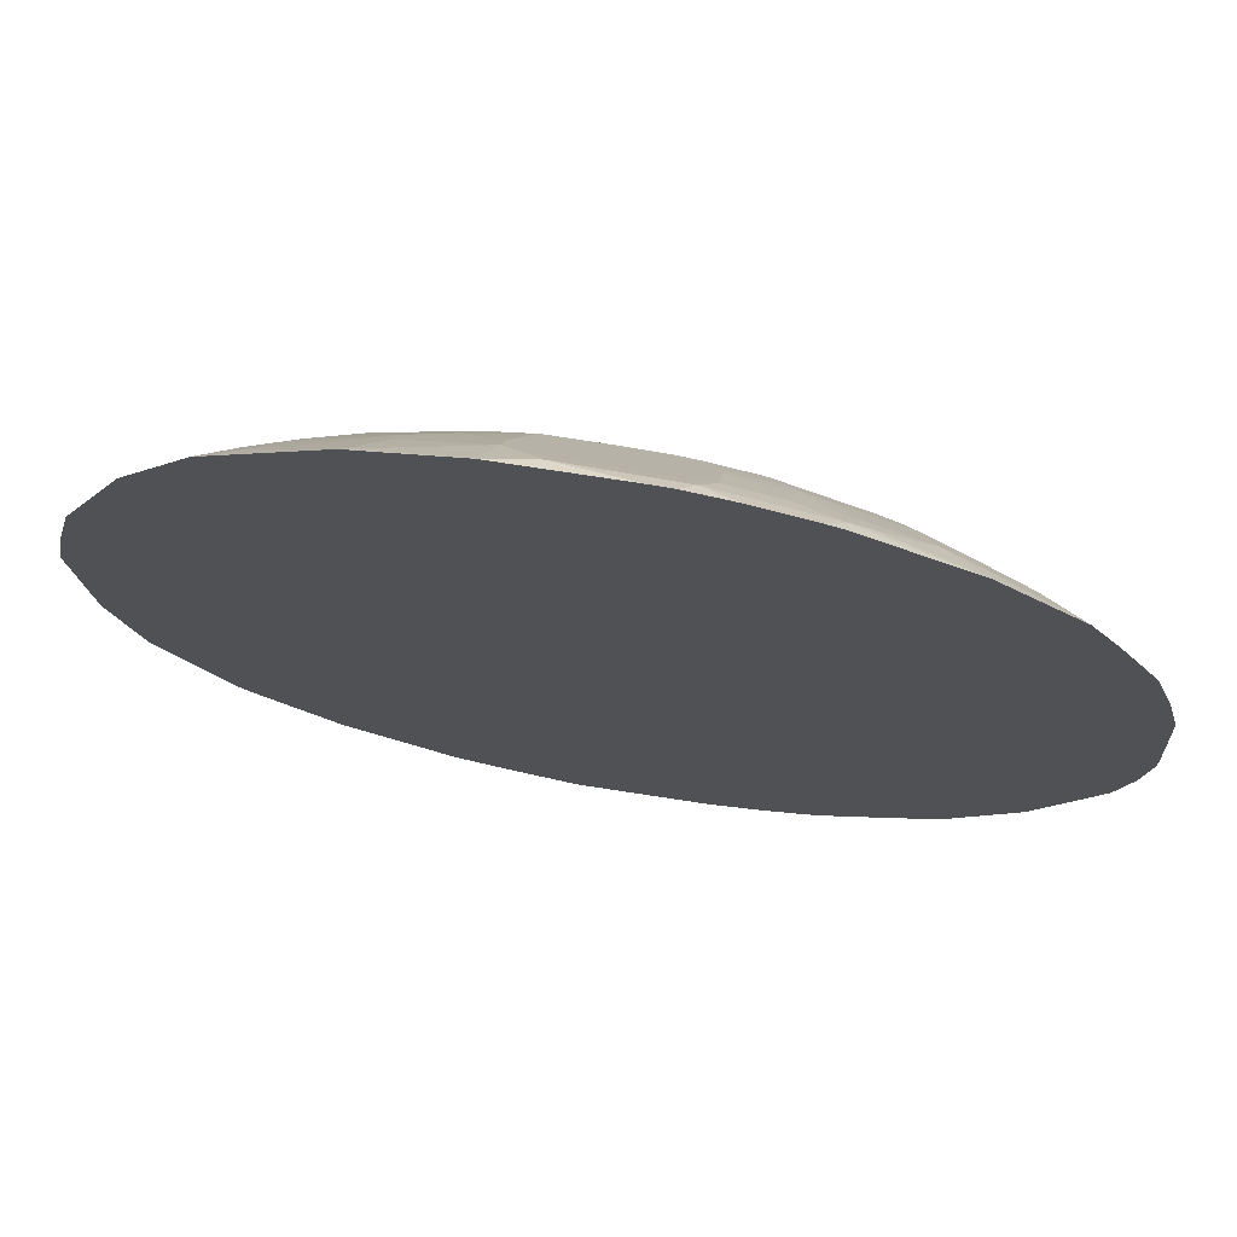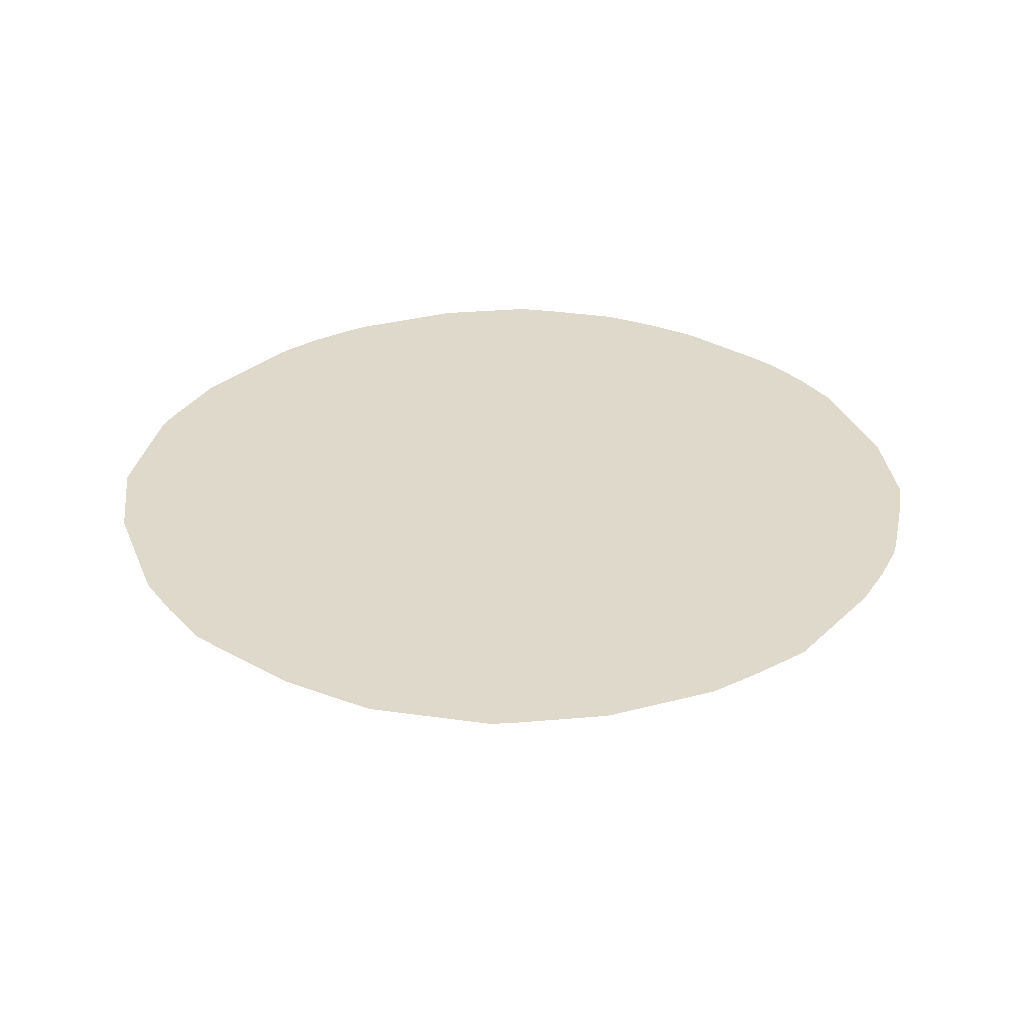
<metadata>
{"format":"obj","ext":"obj","renderer":"f3d","projection":"perspective","resolution":1024,"background":"white","views":[{"elev":73.4,"azim":-170.0,"up":"+Z"},{"elev":32.3,"azim":133.3,"up":"+Y"}]}
</metadata>
<code>
v 0.05677 -0.3866 -0.7227
v 0.1607 -0.3866 -0.7018
v 0.08322 -0.4023 -0.6935
v 0.05198 -0.3902 -0.7179
v -0.08322 -0.4023 -0.6935
v -0.1455 -0.3866 -0.7042
v 0.244 -0.3866 -0.681
v 0.156 -0.3902 -0.697
v 0.09363 -0.411 -0.6762
v 0.104 -0.43 -0.6381
v 0.104 -0.4647 -0.5687
v 0.08322 -0.4994 -0.4994
v -0.104 -0.4994 -0.4994
v -0.1247 -0.43 -0.6381
v -0.1247 -0.4231 -0.6519
v -0.2288 -0.3866 -0.6834
v 0.2857 -0.3866 -0.6602
v 0.2705 -0.4032 -0.645
v 0.2392 -0.3902 -0.6762
v 0.1143 -0.4318 -0.6346
v 0.1976 -0.4318 -0.6138
v 0.1143 -0.4734 -0.5513
v 0.09363 -0.4942 -0.5098
v 0.1664 -0.4994 -0.4786
v 0.1664 -0.5045 -0.4649
v 0.151 -0.5045 -0.4683
v 0.06957 -0.5045 -0.4857
v 0.04706 -0.5045 -0.4891
v -0.02075 -0.5045 -0.4891
v -0.1247 -0.5045 -0.4683
v -0.1872 -0.5045 -0.4475
v -0.1664 -0.4994 -0.4786
v -0.1872 -0.4786 -0.5202
v -0.1247 -0.4578 -0.5825
v -0.1247 -0.4508 -0.5965
v -0.1872 -0.4439 -0.5896
v -0.2497 -0.43 -0.5965
v -0.2497 -0.4231 -0.6102
v -0.2913 -0.3866 -0.6626
v 0.4105 -0.3866 -0.5977
v 0.3121 -0.424 -0.5825
v 0.2705 -0.424 -0.6033
v 0.2601 -0.411 -0.6346
v 0.2601 -0.4318 -0.5929
v 0.1976 -0.4734 -0.5305
v 0.1768 -0.4942 -0.489
v 0.2497 -0.5045 -0.4233
v -0.2288 -0.5045 -0.4266
v -0.2913 -0.4994 -0.4161
v -0.3121 -0.4942 -0.4188
v -0.2705 -0.4526 -0.5436
v -0.2497 -0.4578 -0.5409
v -0.2497 -0.4439 -0.5687
v -0.2705 -0.4318 -0.5852
v -0.3121 -0.3902 -0.6475
v -0.3049 -0.3866 -0.6565
v 0.5353 -0.3866 -0.4938
v 0.4161 -0.4032 -0.5617
v 0.3744 -0.4448 -0.4994
v 0.3017 -0.4318 -0.5721
v 0.2392 -0.4734 -0.5098
v 0.3017 -0.4942 -0.4265
v 0.2913 -0.4994 -0.4161
v 0.3121 -0.5045 -0.3816
v -0.2497 -0.5045 -0.414
v -0.3121 -0.5045 -0.3723
v -0.4161 -0.4994 -0.2913
v -0.4161 -0.4942 -0.3147
v -0.4577 -0.4734 -0.3355
v -0.4786 -0.4526 -0.3771
v -0.4369 -0.4526 -0.4188
v -0.4369 -0.4318 -0.4811
v -0.3744 -0.4526 -0.4811
v -0.3121 -0.4318 -0.5644
v -0.3121 -0.411 -0.606
v -0.4161 -0.3902 -0.5852
v -0.3192 -0.3866 -0.6494
v -0.3121 -0.3866 -0.653
v 0.5561 -0.3866 -0.4729
v 0.4577 -0.424 -0.4786
v 0.4473 -0.4318 -0.4681
v 0.364 -0.4526 -0.489
v 0.3224 -0.4734 -0.4681
v 0.2809 -0.4734 -0.489
v 0.4265 -0.4942 -0.3017
v 0.3816 -0.5045 -0.3121
v -0.3749 -0.5045 -0.3094
v -0.43 -0.4925 -0.2982
v -0.4165 -0.5045 -0.2471
v -0.4786 -0.4994 -0.1664
v -0.4577 -0.4786 -0.3121
v -0.4715 -0.4717 -0.319
v -0.5548 -0.43 -0.3398
v -0.5409 -0.4318 -0.3563
v -0.489 -0.4474 -0.3797
v -0.4681 -0.4266 -0.4629
v -0.4577 -0.4318 -0.4603
v -0.4473 -0.4266 -0.4838
v -0.4786 -0.3902 -0.5436
v -0.4161 -0.411 -0.5436
v -0.4233 -0.3866 -0.5869
v -0.4857 -0.3866 -0.5454
v 0.6602 -0.3866 -0.3064
v 0.5617 -0.4032 -0.4161
v 0.4994 -0.424 -0.4369
v 0.489 -0.4318 -0.4265
v 0.4233 -0.5045 -0.2497
v 0.4161 -0.4994 -0.2913
v 0.489 -0.4526 -0.364
v 0.489 -0.4734 -0.2809
v 0.489 -0.4942 -0.1768
v -0.4508 -0.4925 -0.2565
v -0.4373 -0.5045 -0.2055
v -0.458 -0.5045 -0.1638
v -0.4683 -0.5045 -0.1405
v -0.4994 -0.4994 -0.08322
v -0.5202 -0.4786 -0.1872
v -0.534 -0.4717 -0.1941
v -0.5965 -0.43 -0.2565
v -0.6173 -0.4092 -0.2982
v -0.5513 -0.4266 -0.3588
v -0.5513 -0.4058 -0.4213
v -0.5897 -0.3866 -0.4205
v 0.7018 -0.3866 -0.1607
v 0.645 -0.424 -0.1455
v 0.6554 -0.3902 -0.3017
v 0.6242 -0.4032 -0.3121
v 0.5825 -0.424 -0.3121
v 0.4994 -0.4448 -0.3744
v 0.4441 -0.5045 -0.208
v 0.5721 -0.4318 -0.3017
v 0.5513 -0.4526 -0.2601
v 0.5098 -0.4734 -0.2392
v 0.5098 -0.4942 -0.1143
v 0.4994 -0.4994 -0.104
v 0.4786 -0.4994 -0.1664
v -0.4891 -0.5045 -0.03637
v -0.4994 -0.4994 0.104
v -0.6381 -0.43 -0.1109
v -0.5548 -0.4717 -0.1109
v -0.6589 -0.4092 -0.1941
v -0.6381 -0.4092 -0.2565
v -0.6346 -0.4058 -0.2757
v -0.6138 -0.4058 -0.3172
v -0.5965 -0.3884 -0.4022
v -0.5979 -0.3866 -0.4046
v 0.7042 -0.3866 -0.1455
v 0.6935 -0.4023 -0.08322
v 0.6519 -0.4231 -0.1247
v 0.6346 -0.4318 -0.1351
v 0.5929 -0.4318 -0.2601
v 0.4649 -0.5045 -0.1527
v 0.5617 -0.4448 -0.2705
v 0.5929 -0.4526 -0.1351
v 0.6381 -0.43 -0.1247
v 0.7179 -0.3902 0.05199
v 0.4994 -0.4994 0.08322
v 0.4891 -0.5045 -0.005416
v 0.4857 -0.5045 -0.02793
v -0.4891 -0.5045 0.0313
v -0.4683 -0.5045 0.1354
v -0.4786 -0.4994 0.1664
v -0.5202 -0.4786 0.1872
v -0.5479 -0.4647 0.1941
v -0.6102 -0.4439 0.1318
v -0.6519 -0.4231 0.1318
v -0.6381 -0.43 0.1178
v -0.6658 -0.4162 -0.08322
v -0.6935 -0.4023 -0.07618
v -0.6796 -0.4092 -0.09011
v -0.7042 -0.3866 -0.1488
v -0.6834 -0.3866 -0.2321
v -0.6796 -0.3884 -0.2357
v -0.6173 -0.3884 -0.3607
v -0.6812 -0.3866 -0.2381
v -0.6589 -0.3884 -0.2774
v -0.6187 -0.3866 -0.363
v 0.7227 -0.3866 0.0472
v 0.6762 -0.411 -0.09363
v 0.7042 -0.3866 0.1455
v 0.6935 -0.4023 0.08322
v 0.6381 -0.43 0.104
v 0.5687 -0.4647 0.104
v 0.5409 -0.4786 0.104
v 0.5202 -0.4786 0.1872
v 0.4786 -0.4994 0.1664
v 0.4683 -0.5045 0.1455
v 0.4891 -0.5045 0.04157
v 0.5548 -0.4717 0.104
v -0.4475 -0.5045 0.1977
v -0.489 -0.489 0.1976
v -0.4161 -0.4994 0.2913
v -0.5098 -0.4682 0.2601
v -0.5513 -0.4474 0.2809
v -0.5687 -0.4439 0.2565
v -0.5896 -0.4439 0.1941
v -0.6102 -0.4231 0.2565
v -0.6626 -0.3866 0.2881
v -0.6834 -0.3866 0.2256
v -0.7042 -0.3866 0.1423
v -0.6935 -0.4023 0.09011
v -0.6658 -0.4162 0.08322
v -0.7146 -0.3866 -0.06676
v 0.6834 -0.3866 0.2288
v 0.6519 -0.4023 0.2497
v 0.6519 -0.4231 0.104
v 0.6173 -0.43 0.1872
v 0.5896 -0.4439 0.1872
v 0.5227 -0.4734 0.208
v 0.4577 -0.4786 0.3121
v 0.4188 -0.4942 0.3121
v 0.6381 -0.4092 0.2497
v 0.5965 -0.43 0.2497
v 0.5825 -0.437 0.2497
v 0.5852 -0.4318 0.2705
v 0.4161 -0.4994 0.2913
v 0.4266 -0.5045 0.2288
v -0.4266 -0.5045 0.2394
v -0.4473 -0.489 0.2809
v -0.411 -0.5045 0.2653
v -0.3694 -0.5045 0.3277
v -0.4265 -0.489 0.3224
v -0.489 -0.4682 0.3017
v -0.5721 -0.4266 0.3224
v -0.5929 -0.4266 0.2809
v -0.489 -0.4474 0.3849
v -0.6522 -0.3866 0.3192
v -0.7146 -0.3866 -0.0344
v 0.6774 -0.3866 0.2425
v 0.6268 -0.411 0.2705
v 0.6311 -0.4231 0.1872
v 0.653 -0.3866 0.2913
v 0.5905 -0.3866 0.4161
v 0.5852 -0.3902 0.4161
v 0.4811 -0.4734 0.2913
v 0.4603 -0.4734 0.3328
v 0.4188 -0.4526 0.4369
v 0.3771 -0.4526 0.4786
v 0.3563 -0.4734 0.4369
v 0.3147 -0.4942 0.4161
v 0.2913 -0.4994 0.4161
v 0.3723 -0.5045 0.3121
v 0.4811 -0.4526 0.3744
v 0.4603 -0.4318 0.4577
v 0.5644 -0.4318 0.3121
v 0.414 -0.5045 0.2497
v -0.3277 -0.5045 0.3694
v -0.3224 -0.489 0.4265
v -0.489 -0.4266 0.4473
v -0.5513 -0.4058 0.4265
v -0.6138 -0.4058 0.3224
v -0.5897 -0.3866 0.4233
v 0.5869 -0.3866 0.4233
v 0.5461 -0.4058 0.4265
v 0.5436 -0.411 0.4161
v 0.2938 -0.4734 0.4786
v 0.4394 -0.4318 0.4786
v 0.4421 -0.4266 0.489
v 0.3797 -0.4474 0.489
v 0.2565 -0.4508 0.5548
v 0.273 -0.4526 0.5409
v 0.2982 -0.4925 0.43
v 0.3094 -0.5045 0.3749
v 0.1664 -0.4994 0.4786
v 0.2471 -0.5045 0.4165
v 0.4629 -0.4266 0.4681
v -0.2653 -0.5045 0.411
v -0.2913 -0.4994 0.4161
v -0.3432 -0.4682 0.4681
v -0.3849 -0.4474 0.489
v -0.4681 -0.4266 0.4681
v -0.5481 -0.3866 0.4857
v 0.4829 -0.3866 0.5481
v 0.4213 -0.4058 0.5513
v 0.3172 -0.4266 0.5721
v 0.2757 -0.4474 0.5513
v 0.2982 -0.43 0.5756
v 0.2565 -0.43 0.5965
v 0.1318 -0.4508 0.5965
v 0.1941 -0.4717 0.534
v 0.1872 -0.4786 0.5202
v 0.2705 -0.4786 0.4786
v 0.2565 -0.4925 0.4508
v 0.104 -0.4994 0.4994
v 0.1821 -0.5045 0.4475
v 0.2055 -0.5045 0.4373
v -0.2394 -0.5045 0.4266
v -0.1562 -0.5045 0.4683
v -0.1664 -0.4994 0.4786
v -0.2809 -0.489 0.4473
v -0.3121 -0.4786 0.4577
v -0.3017 -0.4682 0.489
v -0.364 -0.4266 0.5513
v -0.4265 -0.4058 0.5513
v -0.4233 -0.3866 0.5897
v 0.3165 -0.3866 0.6522
v 0.3172 -0.4058 0.6138
v 0.2982 -0.4092 0.6173
v 0.1318 -0.43 0.6381
v 0.2982 -0.3884 0.6589
v 0.1109 -0.4925 0.5132
v 0.01569 -0.5045 0.4891
v 0.1197 -0.5045 0.4683
v -0.08322 -0.4994 0.4994
v -0.05213 -0.5045 0.4891
v -0.1872 -0.4786 0.5202
v -0.1976 -0.489 0.489
v -0.2601 -0.4682 0.5098
v -0.2809 -0.4266 0.5929
v -0.2809 -0.4058 0.6346
v -0.2568 -0.3866 0.673
v -0.2739 -0.3988 0.6485
v 0.3006 -0.3866 0.6603
v 0.1526 -0.3884 0.7004
v 0.1488 -0.3866 0.7042
v 0.07618 -0.4023 0.6935
v 0.08322 -0.4162 0.6658
v -0.09701 -0.43 0.6381
v 0.2945 -0.3866 0.6626
v -0.1109 -0.4647 0.5687
v -0.104 -0.4786 0.5409
v -0.1941 -0.4647 0.5479
v -0.2184 -0.4682 0.5305
v -0.2565 -0.4231 0.6102
v -0.2565 -0.4023 0.6519
v -0.2256 -0.3866 0.6834
v -0.03721 -0.3866 0.7146
v -0.09011 -0.4023 0.6935
v -0.08322 -0.4162 0.6658
v -0.1109 -0.4231 0.6519
v -0.1941 -0.4439 0.5896
v -0.1941 -0.4231 0.6311
v -0.1734 -0.4023 0.6727
v -0.1423 -0.3866 0.7042
v -0.06957 -0.3866 0.7146
f 185 215 209
f 185 213 214
f 186 211 216
f 185 212 213
f 185 208 212
f 185 214 215
f 186 216 217
f 192 218 220
f 191 219 223
f 191 223 193
f 192 220 221
f 192 221 222
f 193 223 194
f 192 223 219
f 185 211 186
f 192 222 223
f 186 217 187
f 185 210 211
f 180 204 181
f 185 209 235
f 169 201 228
f 169 228 203
f 168 201 169
f 169 203 171
f 172 175 173
f 174 176 175
f 174 175 177
f 181 204 205
f 181 205 206
f 181 206 182
f 182 206 231
f 182 231 207
f 182 207 208
f 182 208 183
f 183 208 185
f 183 185 189
f 184 189 185
f 185 235 210
f 194 224 225
f 211 243 244
f 194 223 226
f 211 239 240
f 211 240 241
f 211 241 242
f 211 242 216
f 211 236 243
f 211 244 237
f 212 230 215
f 212 215 213
f 213 215 214
f 215 230 245
f 216 242 246
f 216 246 217
f 221 247 248
f 221 248 222
f 168 202 201
f 222 271 249
f 222 248 271
f 211 238 239
f 194 225 195
f 211 237 238
f 210 235 236
f 194 226 224
f 195 225 197
f 197 227 198
f 197 225 227
f 200 228 201
f 204 229 205
f 205 230 212
f 205 212 231
f 205 231 206
f 205 229 232
f 205 232 233
f 205 233 234
f 205 234 230
f 207 231 212
f 207 212 208
f 209 215 245
f 209 245 235
f 210 236 211
f 167 201 202
f 138 162 163
f 166 200 201
f 138 190 162
f 138 163 164
f 138 164 165
f 138 165 166
f 138 166 167
f 139 167 202
f 139 202 168
f 139 168 169
f 139 169 170
f 139 170 141
f 139 141 140
f 141 170 169
f 141 169 171
f 141 171 172
f 141 172 173
f 141 173 142
f 142 173 143
f 138 161 190
f 143 174 145
f 138 160 161
f 135 159 152
f 126 128 127
f 222 249 226
f 128 131 129
f 130 136 152
f 131 151 153
f 131 153 132
f 132 153 151
f 132 151 150
f 132 150 154
f 134 154 150
f 134 150 155
f 134 155 135
f 135 155 156
f 135 156 157
f 135 157 188
f 135 188 158
f 135 158 159
f 135 152 136
f 166 201 167
f 143 145 144
f 143 175 176
f 162 191 163
f 162 190 218
f 162 218 192
f 162 192 219
f 162 219 191
f 163 191 193
f 163 193 194
f 163 194 195
f 163 195 164
f 164 195 196
f 164 196 166
f 164 166 165
f 166 196 195
f 166 195 197
f 166 197 198
f 166 198 199
f 166 199 200
f 157 189 184
f 143 173 175
f 157 183 189
f 157 186 187
f 143 176 174
f 145 174 177
f 145 177 146
f 147 178 148
f 148 178 156
f 148 156 179
f 148 179 150
f 148 150 149
f 150 179 155
f 155 179 156
f 156 178 180
f 156 180 181
f 156 181 182
f 156 182 183
f 156 183 157
f 157 184 185
f 157 185 186
f 157 187 188
f 222 226 223
f 299 316 317
f 224 250 251
f 288 304 289
f 289 306 307
f 289 304 306
f 290 307 308
f 290 308 292
f 292 308 309
f 292 309 293
f 288 305 304
f 293 295 294
f 293 310 295
f 295 310 312
f 295 312 311
f 296 313 300
f 296 300 297
f 299 300 314
f 299 314 315
f 293 309 310
f 284 305 302
f 284 304 305
f 284 320 304
f 274 296 297
f 274 297 275
f 275 297 300
f 275 300 298
f 275 298 277
f 275 277 276
f 278 298 300
f 278 300 299
f 279 299 284
f 279 284 301
f 279 301 280
f 280 301 284
f 280 284 281
f 284 302 303
f 284 303 285
f 284 299 318
f 284 318 320
f 299 315 316
f 299 317 329
f 299 329 318
f 300 313 319
f 316 329 317
f 318 329 328
f 318 328 330
f 318 330 320
f 320 330 331
f 320 331 322
f 322 331 324
f 324 331 325
f 325 331 332
f 325 332 330
f 325 330 333
f 325 333 326
f 326 333 328
f 326 328 334
f 328 335 334
f 328 333 330
f 330 332 331
f 316 328 329
f 273 296 274
f 316 335 328
f 315 327 316
f 300 319 315
f 300 315 314
f 304 320 321
f 304 321 306
f 306 322 323
f 306 323 308
f 306 308 307
f 306 321 320
f 306 320 322
f 308 323 309
f 309 323 322
f 309 322 324
f 309 324 325
f 309 325 310
f 310 325 312
f 311 312 325
f 311 325 326
f 316 327 335
f 272 294 295
f 271 294 272
f 270 294 271
f 240 256 262
f 240 262 241
f 241 263 242
f 241 262 283
f 241 283 264
f 241 264 286
f 241 286 265
f 241 265 263
f 243 245 255
f 243 255 244
f 244 255 266
f 244 266 258
f 244 258 257
f 247 267 268
f 247 268 248
f 248 269 270
f 248 270 271
f 238 261 256
f 248 268 291
f 238 260 261
f 238 258 259
f 224 251 225
f 225 251 227
f 226 249 250
f 227 251 250
f 227 250 252
f 230 234 245
f 233 253 234
f 234 253 254
f 234 254 255
f 234 255 245
f 235 245 236
f 236 245 243
f 237 244 257
f 237 257 238
f 238 256 240
f 238 240 239
f 238 257 258
f 238 259 260
f 224 226 250
f 248 291 269
f 249 272 250
f 262 282 281
f 262 281 283
f 264 283 281
f 264 281 284
f 264 284 285
f 264 285 286
f 267 287 268
f 268 287 288
f 268 288 289
f 268 289 307
f 268 307 290
f 268 290 292
f 268 292 291
f 269 291 292
f 269 292 293
f 269 293 270
f 270 293 294
f 260 282 262
f 249 271 272
f 260 281 282
f 260 279 280
f 250 272 252
f 253 273 254
f 254 273 255
f 255 273 266
f 256 261 260
f 256 260 262
f 258 274 259
f 258 266 273
f 258 273 274
f 259 274 275
f 259 275 276
f 259 276 260
f 260 276 277
f 260 277 298
f 260 298 278
f 260 278 299
f 260 299 279
f 260 280 281
f 126 151 131
f 126 131 128
f 125 150 126
f 19 43 21
f 20 21 45
f 20 45 22
f 21 43 44
f 21 44 45
f 22 45 23
f 23 45 46
f 18 43 19
f 24 46 25
f 25 62 47
f 25 47 64
f 25 64 86
f 25 86 107
f 25 107 130
f 25 130 152
f 25 152 159
f 25 46 62
f 18 44 43
f 18 42 44
f 18 41 42
f 13 29 30
f 13 30 31
f 13 31 32
f 13 32 33
f 13 33 34
f 13 34 35
f 13 35 14
f 14 35 33
f 14 33 36
f 14 36 53
f 14 53 37
f 14 37 38
f 14 38 15
f 15 38 39
f 15 39 16
f 17 40 18
f 18 40 41
f 25 159 158
f 25 158 188
f 25 188 187
f 25 187 217
f 25 115 114
f 25 114 113
f 25 113 89
f 25 89 87
f 25 87 66
f 25 66 65
f 25 65 48
f 25 48 31
f 25 31 30
f 25 30 29
f 25 29 28
f 25 28 27
f 25 27 26
f 31 48 49
f 31 49 32
f 32 49 50
f 32 50 33
f 25 137 115
f 12 29 13
f 25 160 137
f 25 190 161
f 25 217 246
f 25 246 242
f 25 242 263
f 25 263 265
f 25 265 286
f 25 286 285
f 25 285 303
f 25 303 302
f 25 302 305
f 25 305 288
f 25 288 287
f 25 287 267
f 25 267 247
f 25 247 221
f 25 221 220
f 25 220 218
f 25 218 190
f 25 161 160
f 12 28 29
f 12 27 28
f 12 26 27
f 1 199 198
f 1 198 227
f 1 227 252
f 1 252 272
f 1 272 295
f 1 295 311
f 1 311 326
f 1 326 334
f 1 334 335
f 1 335 327
f 1 327 315
f 1 315 319
f 1 319 313
f 1 313 296
f 1 296 273
f 1 273 253
f 1 253 233
f 1 200 199
f 126 150 151
f 1 228 200
f 1 171 203
f 1 2 3
f 1 3 4
f 1 4 5
f 1 5 6
f 1 6 16
f 1 16 39
f 1 39 56
f 1 56 78
f 1 78 77
f 1 77 101
f 1 101 102
f 1 102 123
f 1 123 146
f 1 146 177
f 1 177 175
f 1 175 172
f 1 172 171
f 1 203 228
f 33 51 52
f 1 232 229
f 1 204 180
f 5 14 15
f 5 15 6
f 6 15 16
f 7 17 18
f 7 18 19
f 8 19 9
f 9 20 10
f 9 19 21
f 9 21 20
f 10 20 11
f 11 20 22
f 11 22 23
f 11 23 12
f 12 23 46
f 12 46 24
f 12 24 25
f 12 25 26
f 4 14 5
f 1 229 204
f 4 13 14
f 4 11 12
f 1 180 178
f 1 178 147
f 1 147 124
f 1 124 103
f 1 103 79
f 1 79 57
f 1 57 40
f 1 40 17
f 1 17 7
f 1 7 2
f 2 7 19
f 2 19 8
f 2 8 3
f 3 9 4
f 3 8 9
f 4 9 10
f 4 10 11
f 4 12 13
f 33 52 53
f 1 233 232
f 33 35 34
f 90 116 117
f 90 117 112
f 90 113 114
f 91 117 118
f 91 118 92
f 92 118 119
f 92 119 93
f 93 119 142
f 93 142 120
f 93 120 121
f 93 121 94
f 94 121 95
f 95 121 122
f 95 122 96
f 96 122 102
f 96 102 98
f 98 102 99
f 90 115 116
f 102 122 123
f 90 114 115
f 88 112 117
f 76 101 77
f 76 100 99
f 76 99 102
f 76 102 101
f 79 103 104
f 79 104 105
f 80 105 106
f 80 106 81
f 85 107 108
f 85 108 86
f 85 106 109
f 85 109 110
f 85 110 133
f 85 133 111
f 85 111 130
f 85 130 107
f 86 108 107
f 88 117 91
f 74 76 75
f 103 124 125
f 103 126 127
f 116 140 117
f 117 140 118
f 118 140 141
f 118 141 142
f 118 142 119
f 120 142 143
f 120 143 144
f 120 144 121
f 121 144 123
f 121 123 122
f 123 144 145
f 123 145 146
f 124 147 148
f 124 148 149
f 124 149 125
f 125 149 150
f 33 53 36
f 116 139 140
f 103 125 126
f 116 167 139
f 116 160 138
f 103 127 104
f 104 127 128
f 104 128 129
f 104 129 105
f 105 129 106
f 106 129 109
f 109 131 132
f 109 132 110
f 110 132 133
f 111 133 132
f 111 132 154
f 111 154 134
f 111 134 135
f 111 135 136
f 111 136 130
f 115 137 116
f 116 137 160
f 116 138 167
f 74 100 76
f 109 129 131
f 72 100 73
f 49 65 66
f 49 66 50
f 50 66 67
f 50 67 68
f 50 68 69
f 50 69 70
f 50 70 71
f 50 71 72
f 50 72 73
f 50 73 51
f 51 54 53
f 51 53 52
f 51 73 74
f 51 74 54
f 54 74 75
f 54 75 55
f 55 75 76
f 48 65 49
f 55 76 77
f 47 63 64
f 46 84 62
f 33 50 51
f 73 100 74
f 37 53 54
f 37 54 38
f 38 54 55
f 38 55 39
f 39 55 56
f 40 57 58
f 40 58 41
f 41 58 59
f 41 59 60
f 41 60 44
f 41 44 42
f 44 61 45
f 44 60 84
f 44 84 61
f 45 61 46
f 47 62 63
f 55 77 78
f 46 61 84
f 57 79 105
f 67 90 112
f 67 112 88
f 68 88 69
f 69 88 91
f 69 91 92
f 69 92 93
f 69 93 94
f 70 94 95
f 70 95 96
f 70 96 97
f 70 97 72
f 70 72 71
f 72 97 96
f 72 96 98
f 72 99 100
f 55 78 56
f 72 98 99
f 67 113 90
f 67 89 113
f 69 94 70
f 67 88 68
f 57 105 80
f 57 80 58
f 67 87 89
f 59 80 81
f 59 81 82
f 59 82 60
f 60 82 83
f 60 83 84
f 62 83 82
f 58 80 59
f 62 82 81
f 62 84 83
f 62 64 63
f 62 86 64
f 66 87 67
f 62 106 85
f 62 81 106
f 62 85 86

</code>
